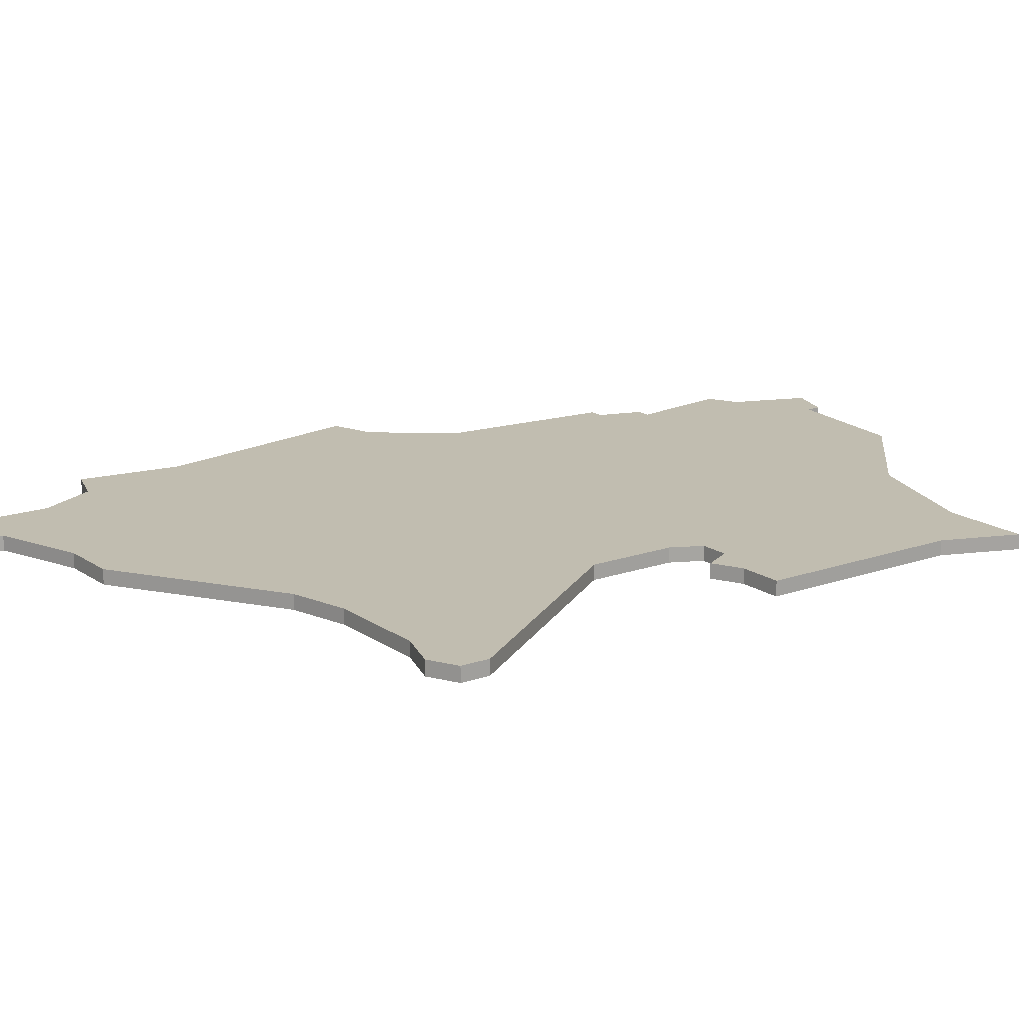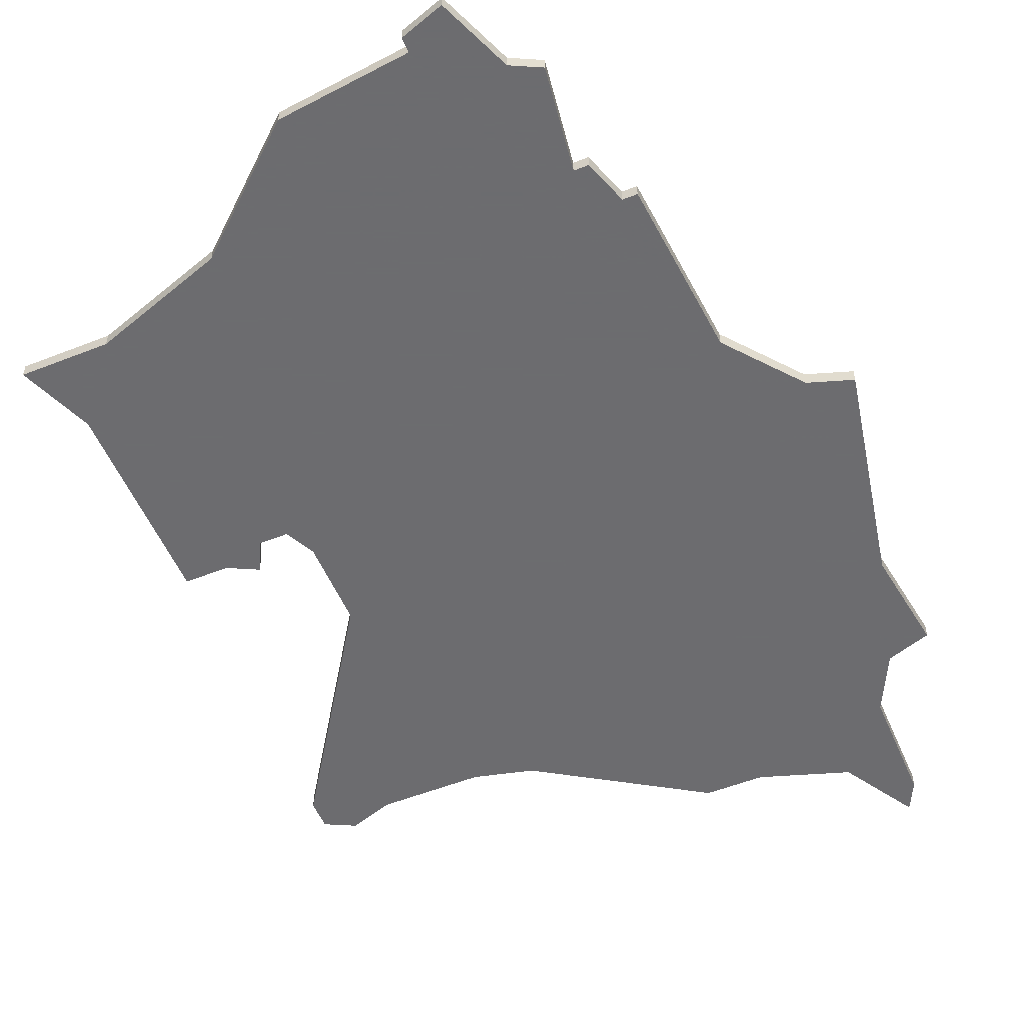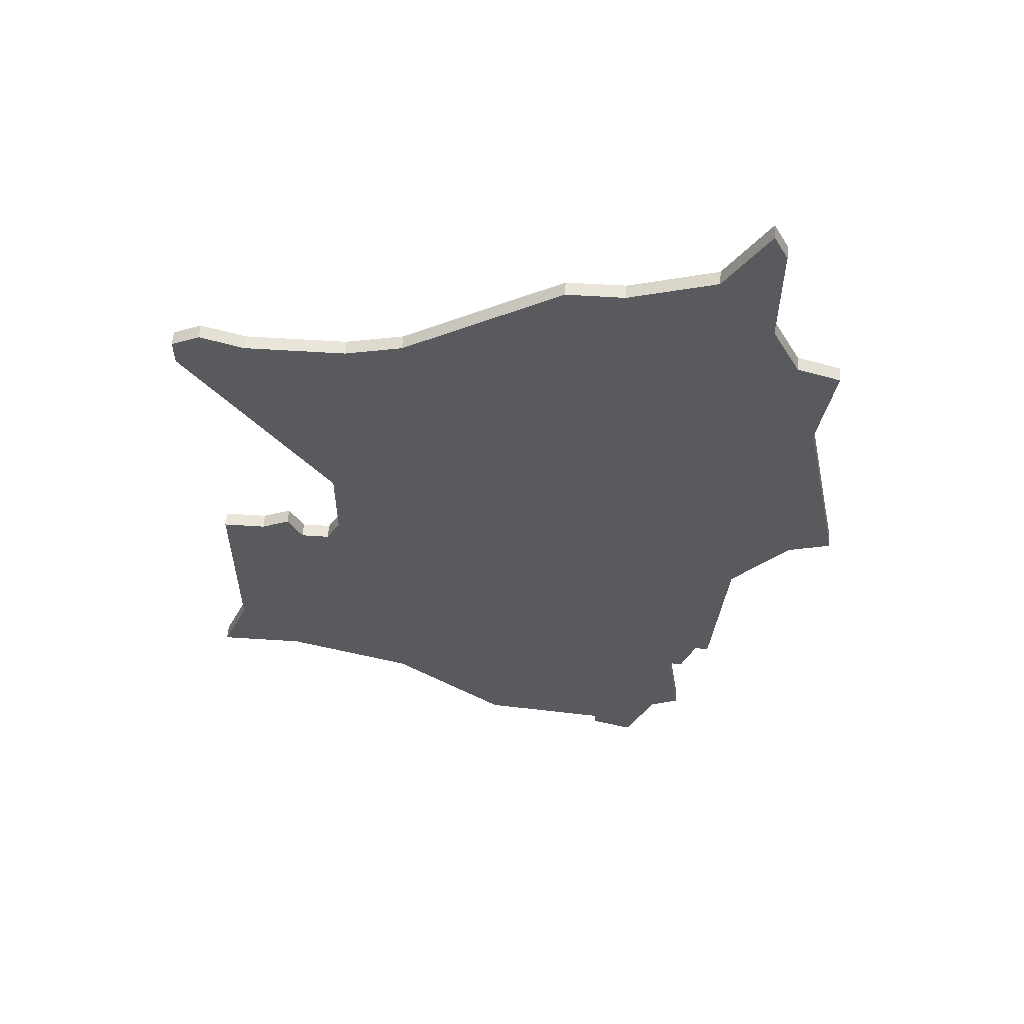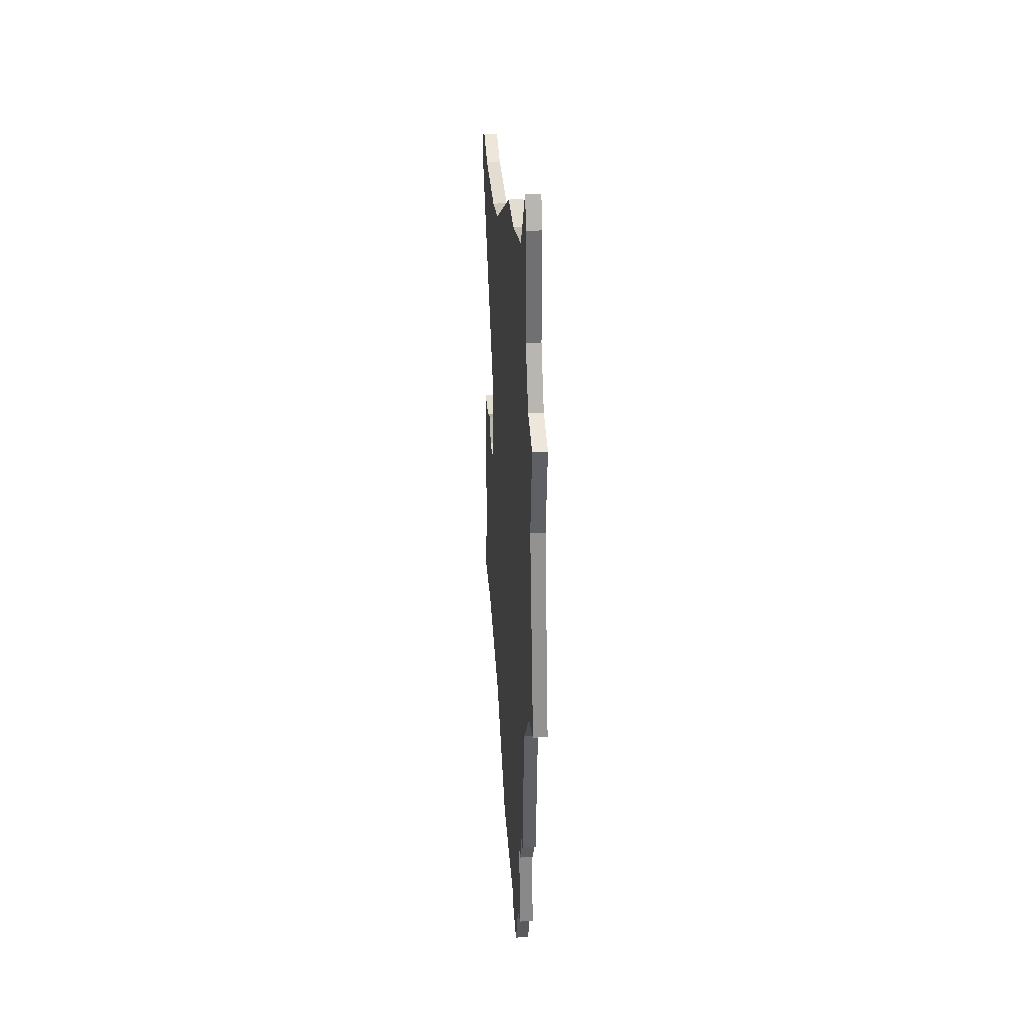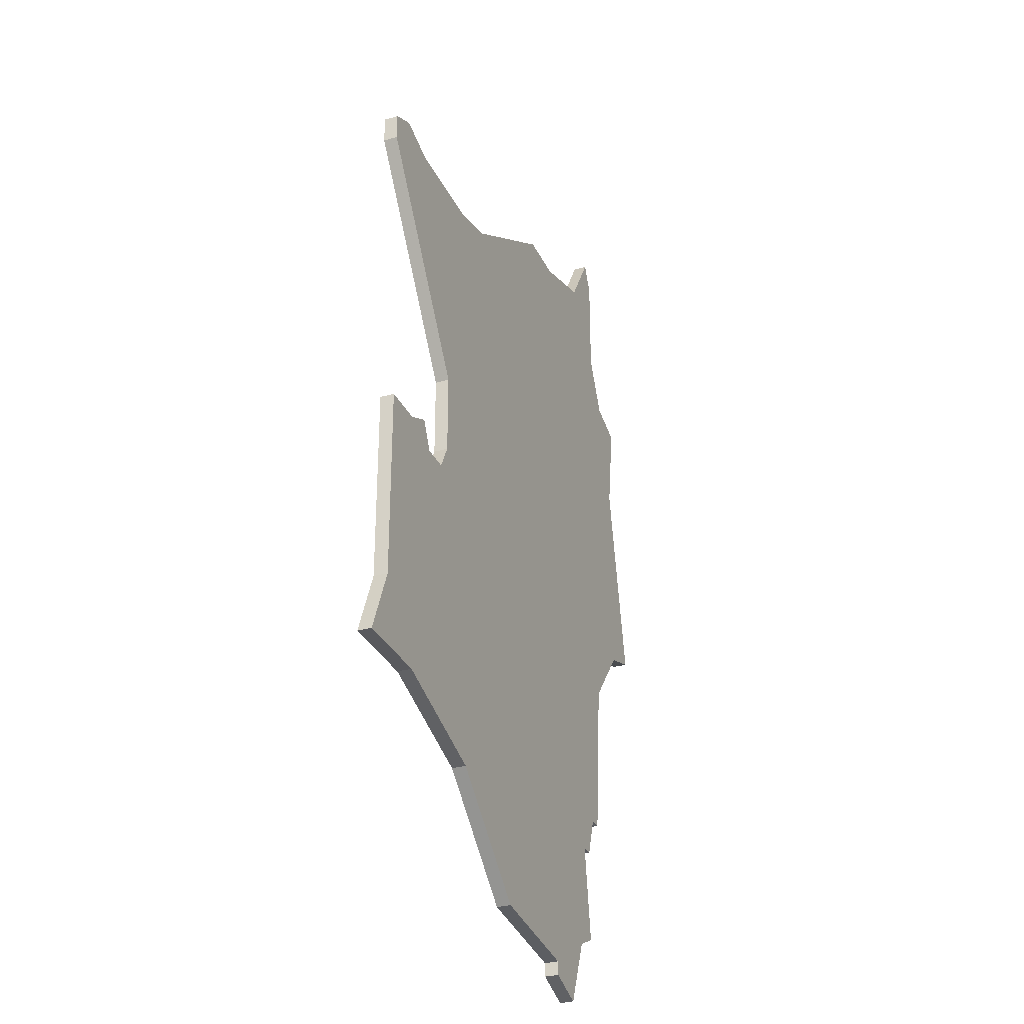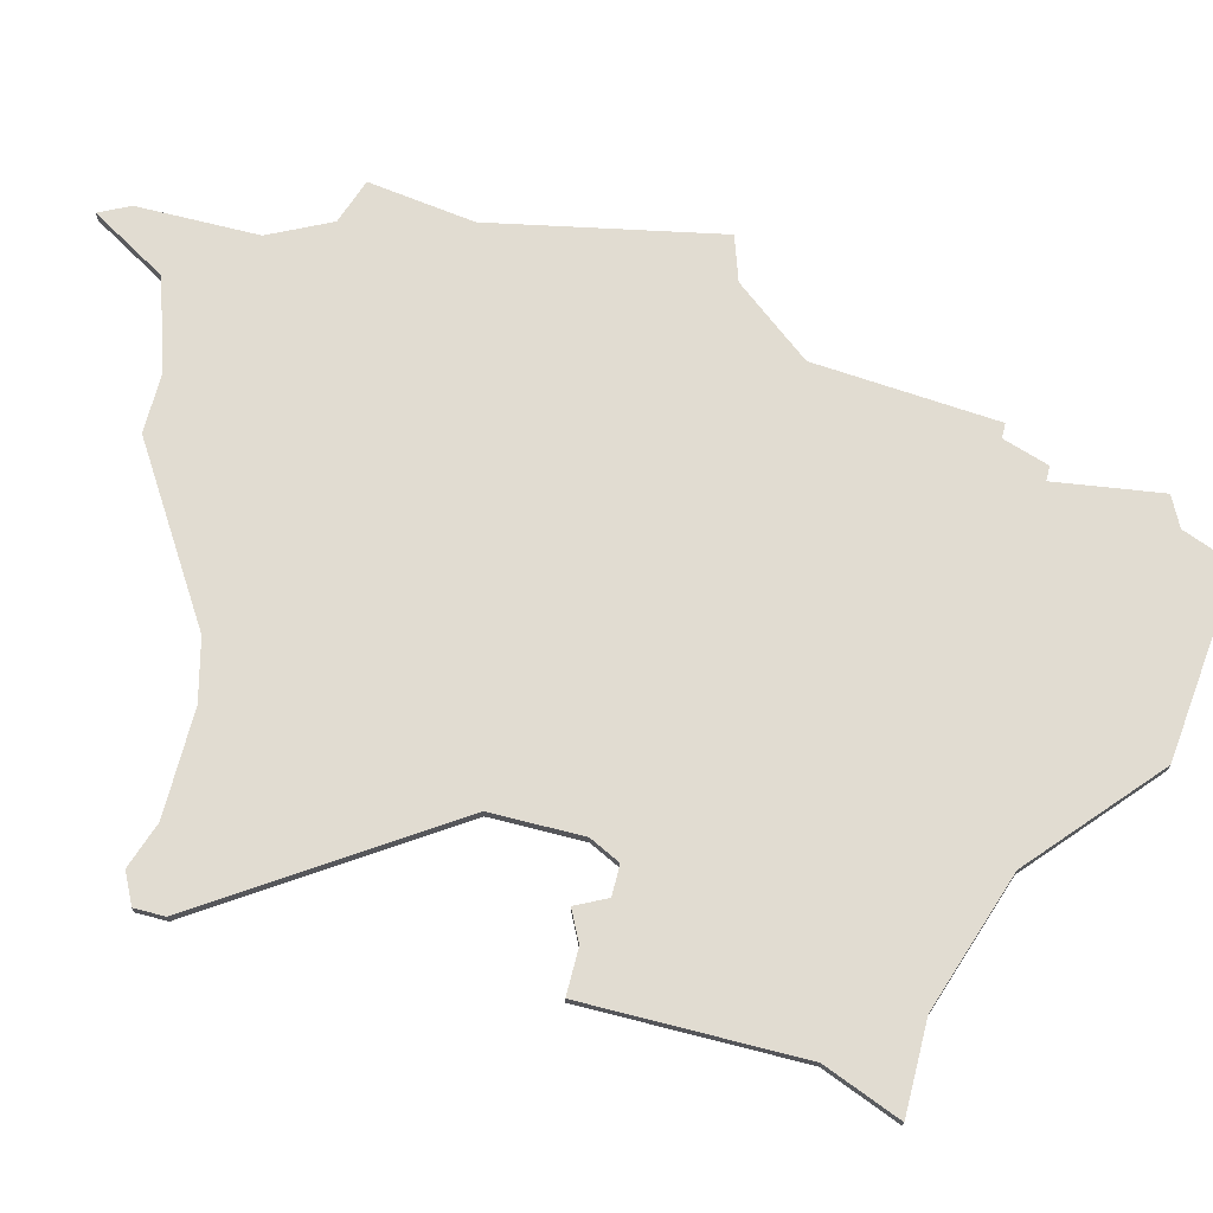
<metadata>
{"format":"obj","ext":"obj","renderer":"f3d","projection":"perspective","resolution":1024,"background":"white","views":[{"elev":16.7,"azim":-125.9,"up":"+Z"},{"elev":-53.8,"azim":22.8,"up":"+Z"},{"elev":58.6,"azim":3.8,"up":"+Y"},{"elev":35.3,"azim":85.5,"up":"+Y"},{"elev":-31.5,"azim":-67.9,"up":"+Y"},{"elev":69.0,"azim":-75.6,"up":"+Z"}]}
</metadata>
<code>
v 3683 -304 0
v 3681 -305 0
v 3681 -307 0
v 3691 -322 0
v 3691 -328 0
v 3690 -330 0
v 3688 -330 0
v 3687 -328 0
v 3685 -329 0
v 3682 -329 0
v 3682 -343 0
v 3680 -348 0
v 3686 -348 0
v 3695 -351 0
v 3703 -358 0
v 3712 -359 0
v 3712 -360 0
v 3715 -361 0
v 3717 -356 0
v 3719 -355 0
v 3718 -348 0
v 3719 -348 0
v 3720 -345 0
v 3721 -345 0
v 3722 -333 0
v 3726 -328 0
v 3729 -327 0
v 3726 -312 0
v 3727 -305 0
v 3724 -304 0
v 3722 -300 0
v 3722 -292 0
v 3721 -290 0
v 3718 -295 0
v 3712 -297 0
v 3708 -297 0
v 3697 -304 0
v 3693 -305 0
v 3686 -305 0
v 3683 -304 1
v 3681 -305 1
v 3681 -307 1
v 3691 -322 1
v 3691 -328 1
v 3690 -330 1
v 3688 -330 1
v 3687 -328 1
v 3685 -329 1
v 3682 -329 1
v 3682 -343 1
v 3680 -348 1
v 3686 -348 1
v 3695 -351 1
v 3703 -358 1
v 3712 -359 1
v 3712 -360 1
v 3715 -361 1
v 3717 -356 1
v 3719 -355 1
v 3718 -348 1
v 3719 -348 1
v 3720 -345 1
v 3721 -345 1
v 3722 -333 1
v 3726 -328 1
v 3729 -327 1
v 3726 -312 1
v 3727 -305 1
v 3724 -304 1
v 3722 -300 1
v 3722 -292 1
v 3721 -290 1
v 3718 -295 1
v 3712 -297 1
v 3708 -297 1
v 3697 -304 1
v 3693 -305 1
v 3686 -305 1
f 2 1 39
f 4 3 2
f 9 8 7
f 11 10 9
f 13 12 11
f 16 15 14
f 18 17 16
f 21 20 19
f 23 22 21
f 25 24 23
f 28 27 26
f 30 29 28
f 33 32 31
f 37 36 35
f 4 2 39
f 11 9 7
f 14 13 11
f 19 18 16
f 25 23 21
f 28 26 25
f 31 30 28
f 34 33 31
f 37 35 34
f 4 39 38
f 11 7 6
f 16 14 11
f 21 19 16
f 28 25 21
f 34 31 28
f 4 38 37
f 16 11 6
f 28 21 16
f 37 34 28
f 5 4 37
f 16 6 5
f 37 28 16
f 16 5 37
f 78 40 41
f 41 42 43
f 46 47 48
f 48 49 50
f 50 51 52
f 53 54 55
f 55 56 57
f 58 59 60
f 60 61 62
f 62 63 64
f 65 66 67
f 67 68 69
f 70 71 72
f 74 75 76
f 78 41 43
f 46 48 50
f 50 52 53
f 55 57 58
f 60 62 64
f 64 65 67
f 67 69 70
f 70 72 73
f 73 74 76
f 77 78 43
f 45 46 50
f 50 53 55
f 55 58 60
f 60 64 67
f 67 70 73
f 76 77 43
f 45 50 55
f 55 60 67
f 67 73 76
f 76 43 44
f 44 45 55
f 55 67 76
f 76 44 55
f 41 40 2
f 2 40 1
f 42 41 3
f 3 41 2
f 43 42 4
f 4 42 3
f 44 43 5
f 5 43 4
f 45 44 6
f 6 44 5
f 46 45 7
f 7 45 6
f 47 46 8
f 8 46 7
f 48 47 9
f 9 47 8
f 49 48 10
f 10 48 9
f 50 49 11
f 11 49 10
f 51 50 12
f 12 50 11
f 52 51 13
f 13 51 12
f 53 52 14
f 14 52 13
f 54 53 15
f 15 53 14
f 55 54 16
f 16 54 15
f 56 55 17
f 17 55 16
f 57 56 18
f 18 56 17
f 58 57 19
f 19 57 18
f 59 58 20
f 20 58 19
f 60 59 21
f 21 59 20
f 61 60 22
f 22 60 21
f 62 61 23
f 23 61 22
f 63 62 24
f 24 62 23
f 64 63 25
f 25 63 24
f 65 64 26
f 26 64 25
f 66 65 27
f 27 65 26
f 67 66 28
f 28 66 27
f 68 67 29
f 29 67 28
f 69 68 30
f 30 68 29
f 70 69 31
f 31 69 30
f 71 70 32
f 32 70 31
f 72 71 33
f 33 71 32
f 73 72 34
f 34 72 33
f 74 73 35
f 35 73 34
f 75 74 36
f 36 74 35
f 76 75 37
f 37 75 36
f 77 76 38
f 38 76 37
f 40 78 1
f 1 78 39
f 78 77 39
f 39 77 38

</code>
